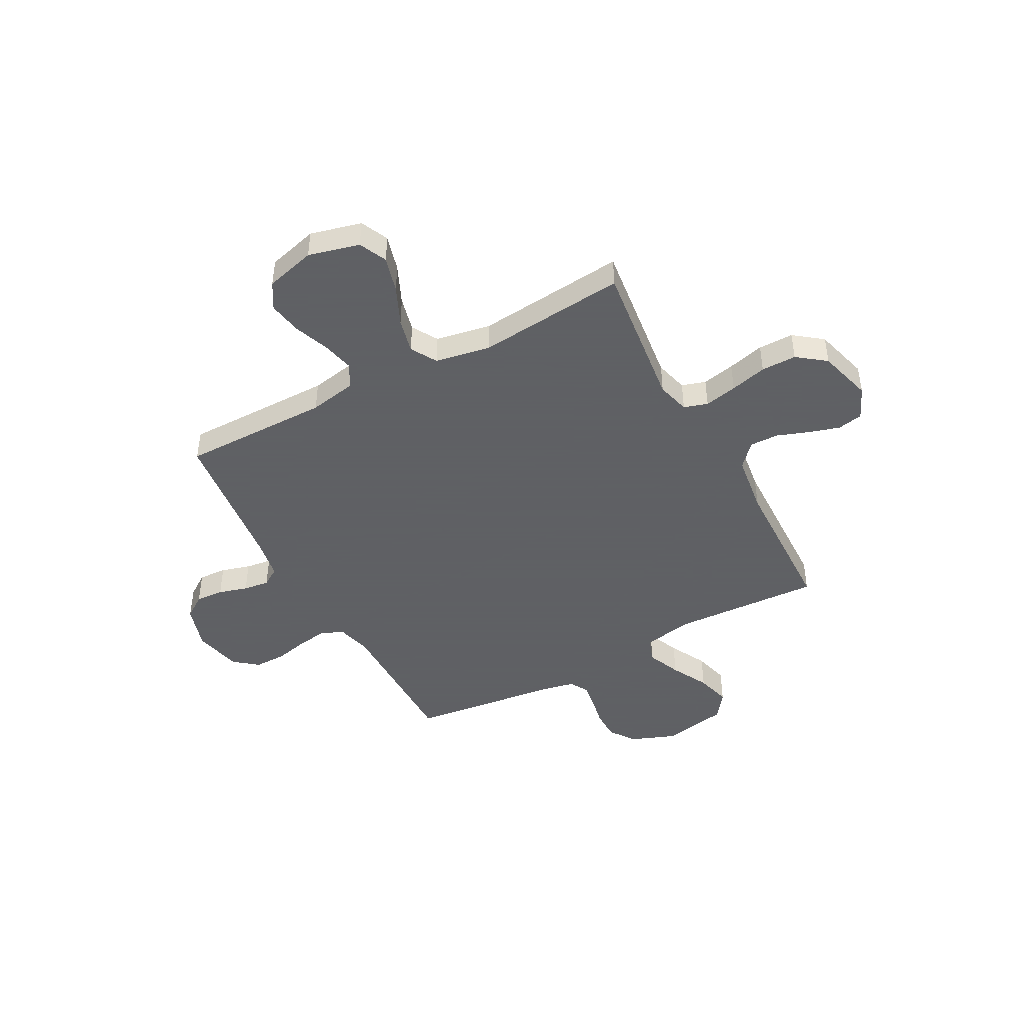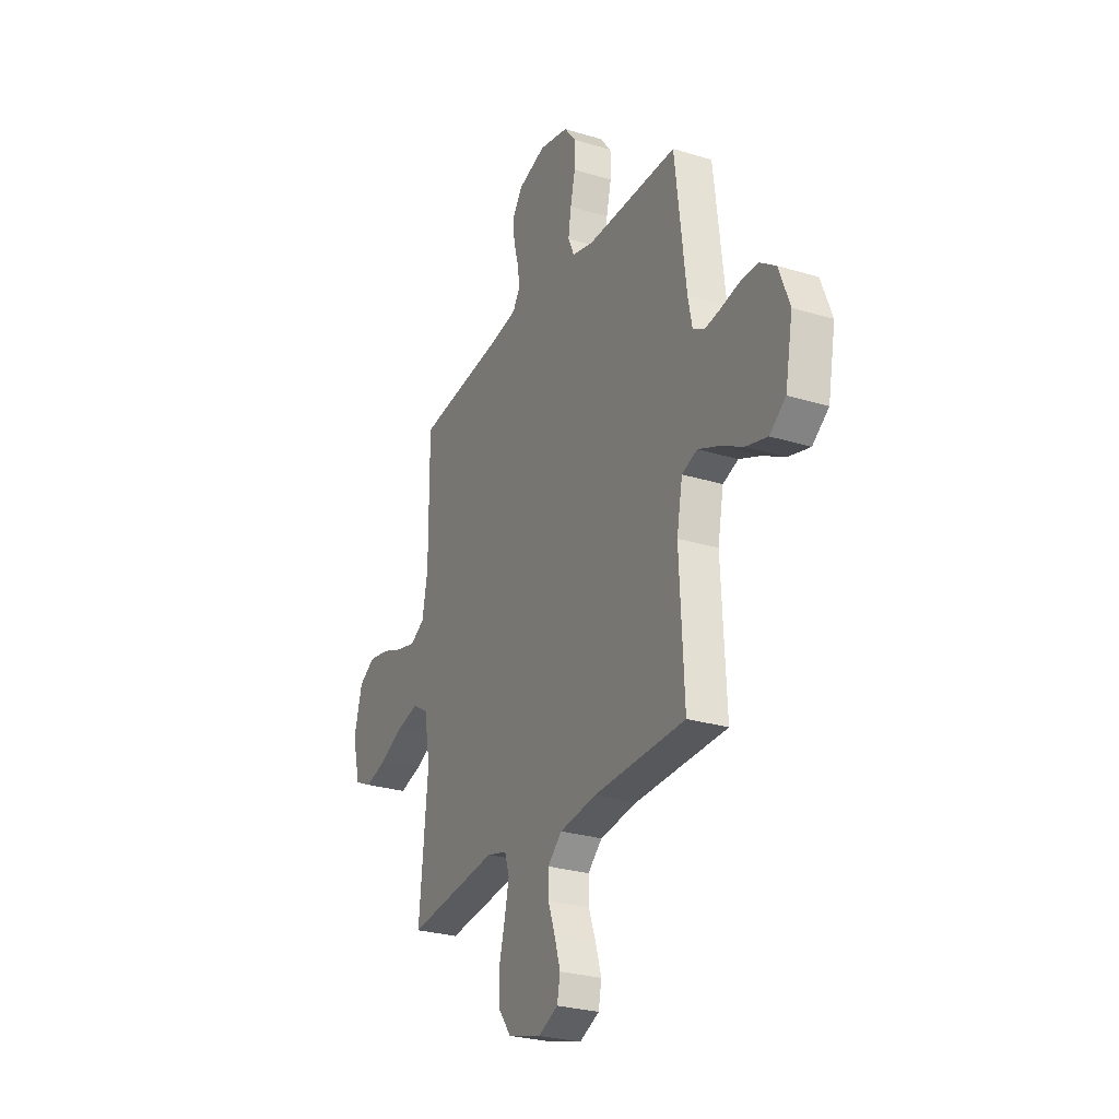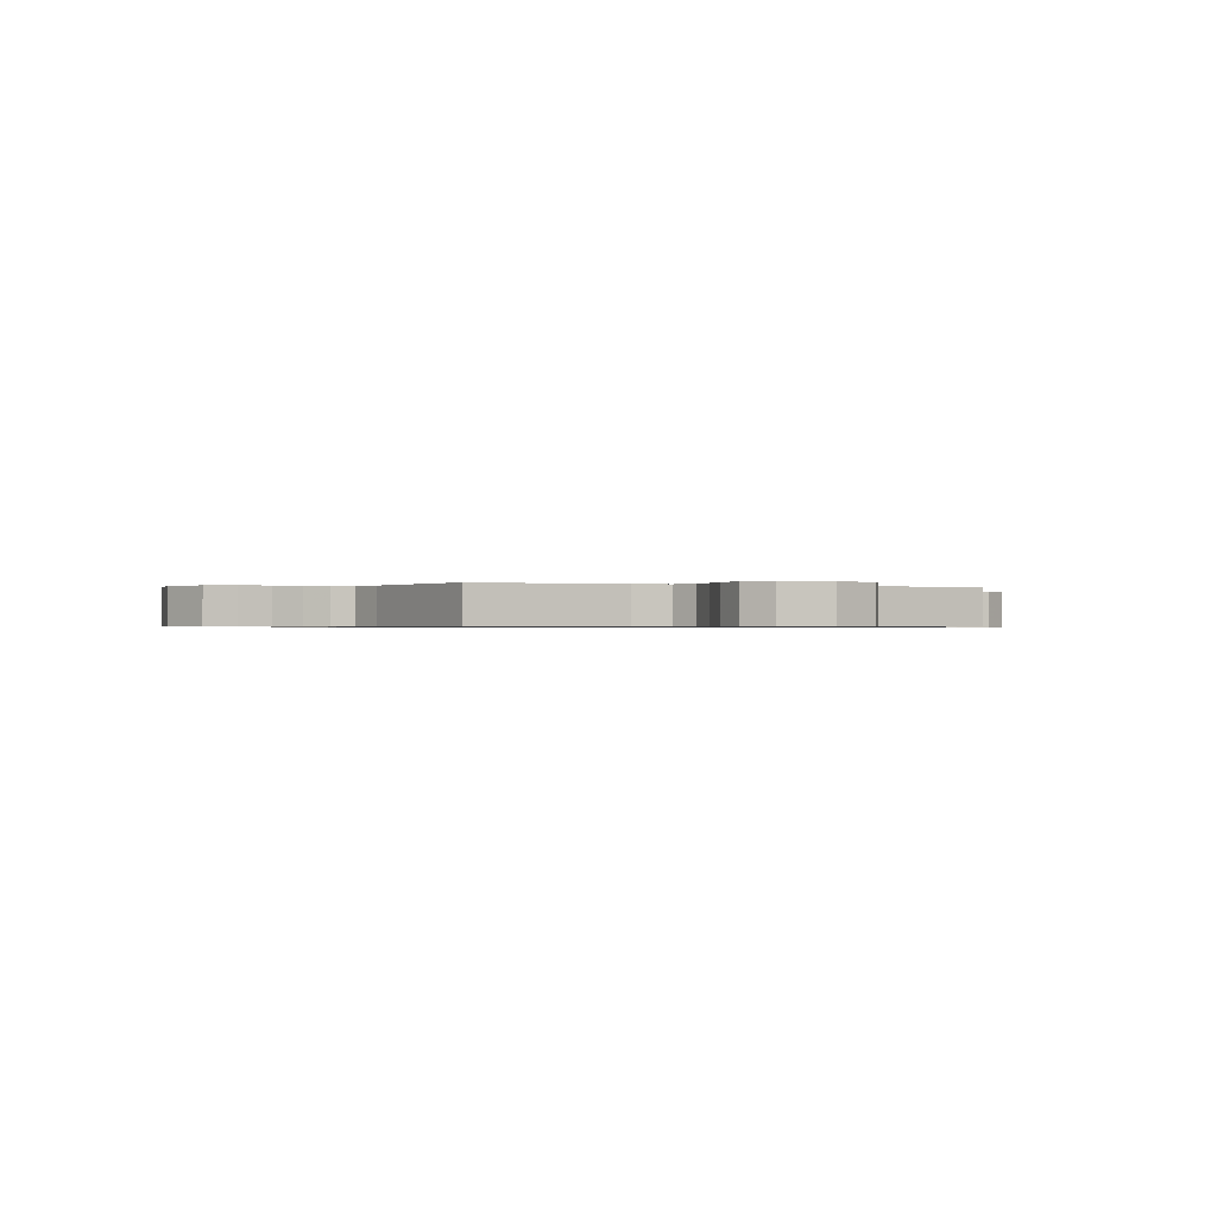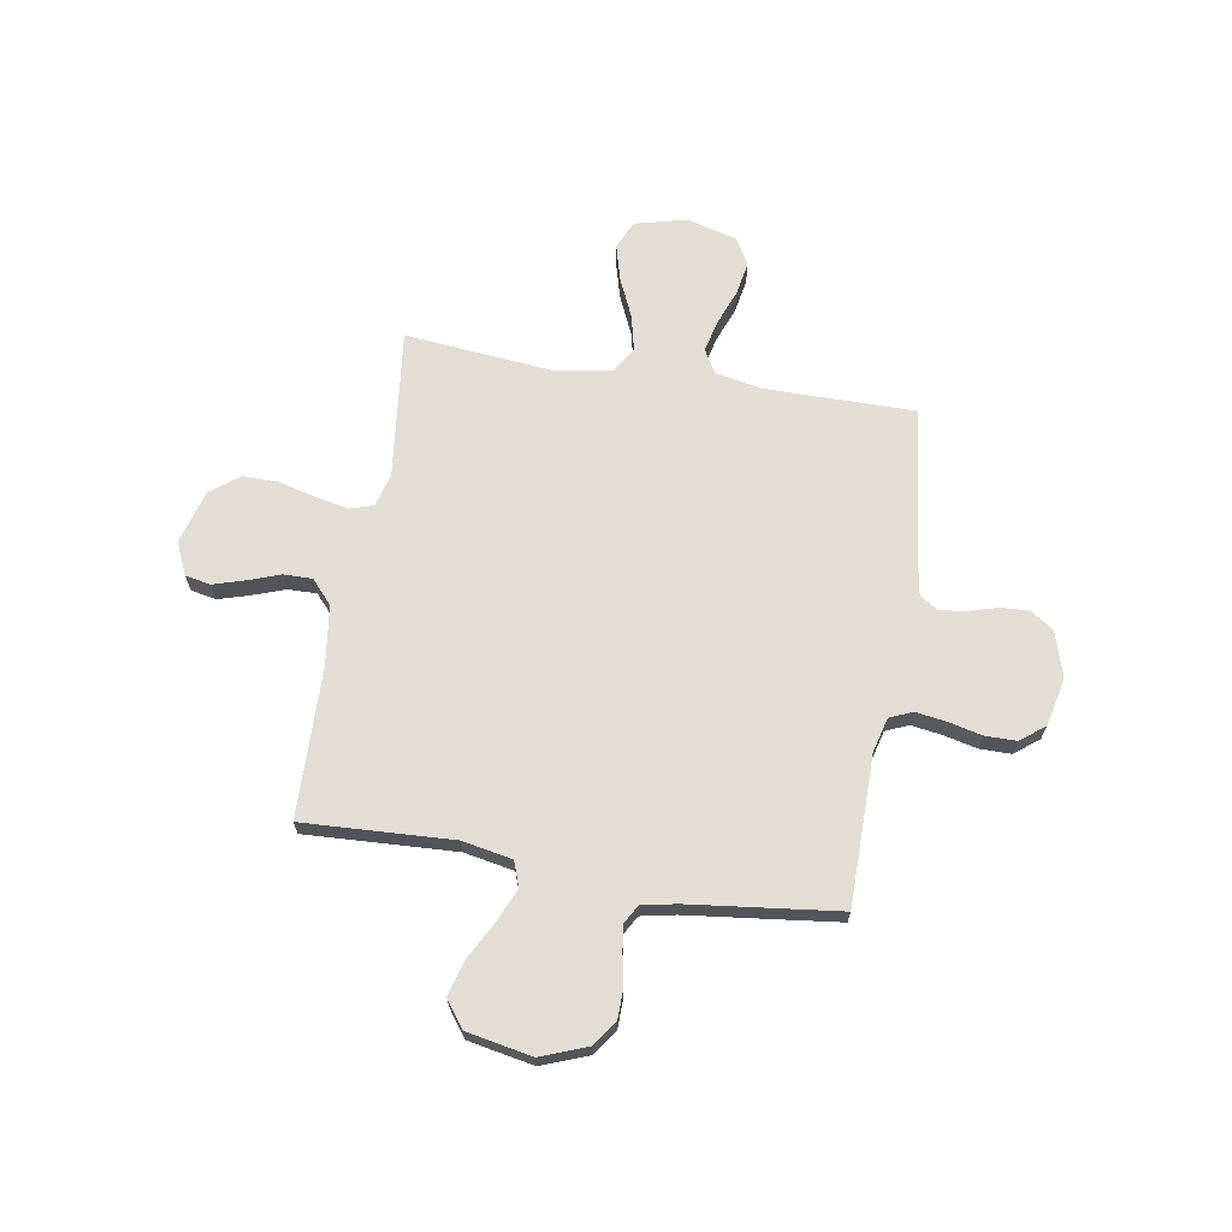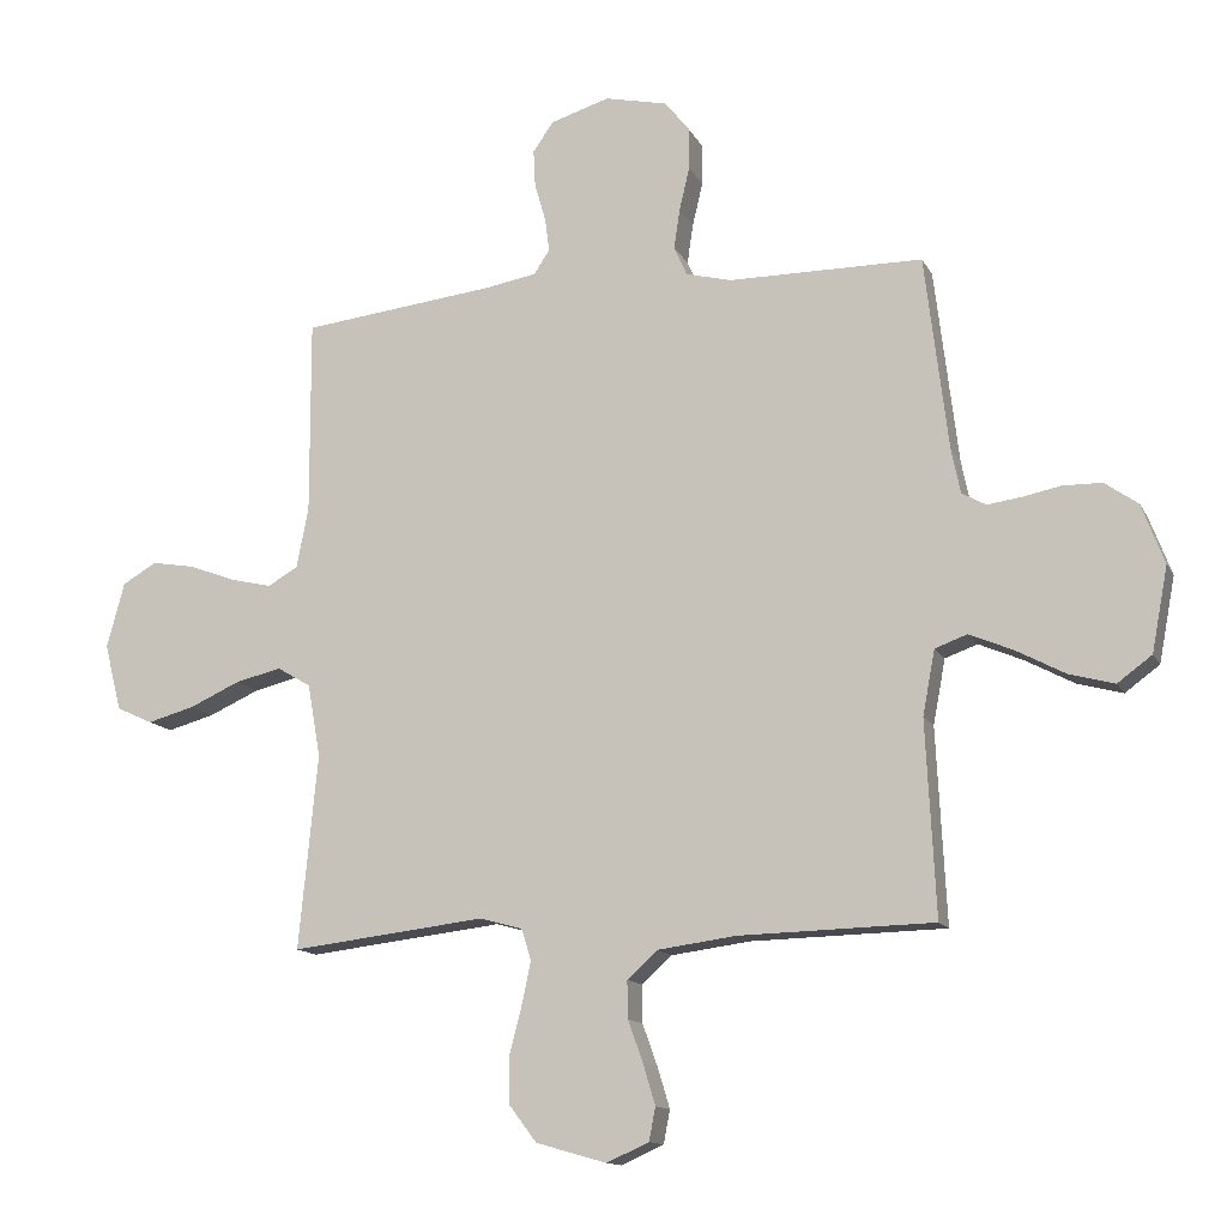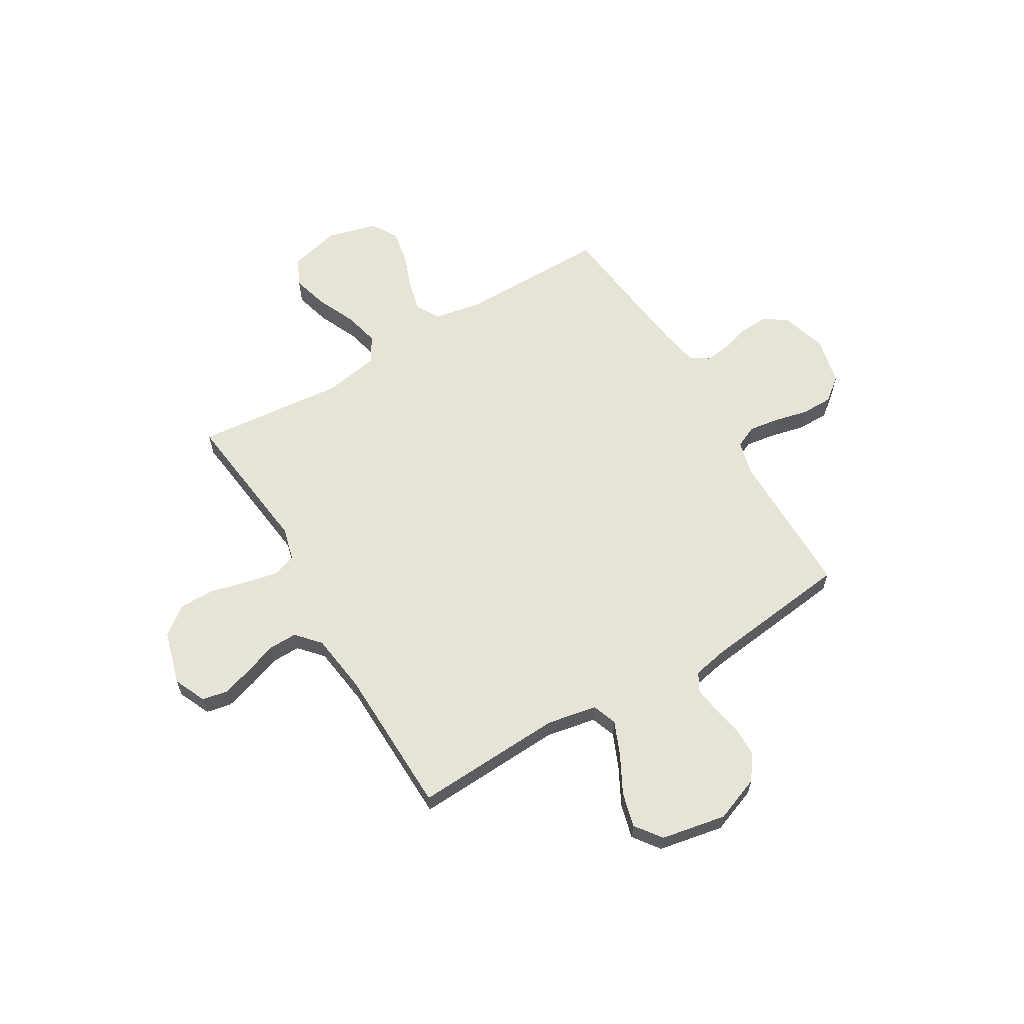
<metadata>
{"format":"obj","ext":"obj","renderer":"f3d","projection":"perspective","resolution":1024,"background":"white","views":[{"elev":-45.3,"azim":118.2,"up":"+Y"},{"elev":-27.2,"azim":-115.3,"up":"+Z"},{"elev":-0.6,"azim":-25.7,"up":"+Y"},{"elev":67.2,"azim":-80.5,"up":"+Y"},{"elev":-13.3,"azim":-161.4,"up":"+Z"},{"elev":62.1,"azim":-120.8,"up":"+Y"}]}
</metadata>
<code>
v -0.5 0.07 0.5
v -0.2 0.07 0.501
v -0.13 0.07 0.519
v -0.11 0.07 0.564
v -0.119 0.07 0.625
v -0.135 0.07 0.693
v -0.135 0.07 0.757
v -0.097 0.07 0.805
v 0 0.07 0.827
v 0.091 0.07 0.799
v 0.123 0.07 0.753
v 0.12 0.07 0.696
v 0.103 0.07 0.637
v 0.096 0.07 0.585
v 0.12 0.07 0.548
v 0.2 0.07 0.534
v 0.5 0.07 0.5
v 0.499 0.07 0.2
v 0.517 0.07 0.105
v 0.564 0.07 0.078
v 0.628 0.07 0.093
v 0.699 0.07 0.12
v 0.767 0.07 0.132
v 0.82 0.07 0.101
v 0.847 0.07 0
v 0.821 0.07 -0.103
v 0.765 0.07 -0.129
v 0.692 0.07 -0.109
v 0.614 0.07 -0.074
v 0.543 0.07 -0.057
v 0.491 0.07 -0.088
v 0.471 0.07 -0.2
v 0.5 0.07 -0.5
v 0.2 0.07 -0.465
v 0.134 0.07 -0.483
v 0.119 0.07 -0.531
v 0.133 0.07 -0.597
v 0.152 0.07 -0.671
v 0.152 0.07 -0.742
v 0.109 0.07 -0.799
v 0 0.07 -0.83
v -0.065 0.07 -0.801
v -0.075 0.07 -0.75
v -0.056 0.07 -0.687
v -0.033 0.07 -0.623
v -0.032 0.07 -0.565
v -0.079 0.07 -0.523
v -0.2 0.07 -0.507
v -0.5 0.07 -0.5
v -0.485 0.07 -0.2
v -0.504 0.07 -0.1
v -0.554 0.07 -0.082
v -0.622 0.07 -0.111
v -0.697 0.07 -0.151
v -0.767 0.07 -0.17
v -0.82 0.07 -0.131
v -0.845 0.07 0
v -0.81 0.07 0.092
v -0.759 0.07 0.128
v -0.699 0.07 0.129
v -0.639 0.07 0.117
v -0.587 0.07 0.11
v -0.55 0.07 0.131
v -0.536 0.07 0.2
v -0.5 0 0.5
v -0.2 0 0.501
v -0.13 0 0.519
v -0.11 0 0.564
v -0.119 0 0.625
v -0.135 0 0.693
v -0.135 0 0.757
v -0.097 0 0.805
v 0 0 0.827
v 0.091 0 0.799
v 0.123 0 0.753
v 0.12 0 0.696
v 0.103 0 0.637
v 0.096 0 0.585
v 0.12 0 0.548
v 0.2 0 0.534
v 0.5 0 0.5
v 0.499 0 0.2
v 0.517 0 0.105
v 0.564 0 0.078
v 0.628 0 0.093
v 0.699 0 0.12
v 0.767 0 0.132
v 0.82 0 0.101
v 0.847 0 0
v 0.821 0 -0.103
v 0.765 0 -0.129
v 0.692 0 -0.109
v 0.614 0 -0.074
v 0.543 0 -0.057
v 0.491 0 -0.088
v 0.471 0 -0.2
v 0.5 0 -0.5
v 0.2 0 -0.465
v 0.134 0 -0.483
v 0.119 0 -0.531
v 0.133 0 -0.597
v 0.152 0 -0.671
v 0.152 0 -0.742
v 0.109 0 -0.799
v 0 0 -0.83
v -0.065 0 -0.801
v -0.075 0 -0.75
v -0.056 0 -0.687
v -0.033 0 -0.623
v -0.032 0 -0.565
v -0.079 0 -0.523
v -0.2 0 -0.507
v -0.5 0 -0.5
v -0.485 0 -0.2
v -0.504 0 -0.1
v -0.554 0 -0.082
v -0.622 0 -0.111
v -0.697 0 -0.151
v -0.767 0 -0.17
v -0.82 0 -0.131
v -0.845 0 0
v -0.81 0 0.092
v -0.759 0 0.128
v -0.699 0 0.129
v -0.639 0 0.117
v -0.587 0 0.11
v -0.55 0 0.131
v -0.536 0 0.2
f 59 60 61
f 58 59 61
f 57 58 61
f 56 57 61
f 55 56 61
f 54 55 61
f 53 54 61
f 52 53 61 62
f 51 52 62 63
f 48 49 50
f 47 48 50 51
f 51 63 64
f 47 51 64
f 46 47 64
f 43 44 45
f 42 43 45
f 41 42 45
f 40 41 45
f 39 40 45
f 38 39 45
f 37 38 45
f 36 37 45 46
f 32 33 34
f 31 32 34 35
f 27 28 29
f 26 27 29
f 25 26 29
f 24 25 29
f 23 24 29
f 22 23 29
f 21 22 29
f 20 21 29 30
f 19 20 30 31
f 16 17 18
f 19 31 35
f 18 19 35
f 16 18 35
f 15 16 35
f 11 12 13
f 10 11 13
f 9 10 13
f 8 9 13
f 7 8 13
f 6 7 13
f 5 6 13
f 4 5 13 14
f 35 36 46
f 15 35 46
f 14 15 46
f 4 14 46
f 3 4 46
f 2 3 46 64
f 1 2 64
f 125 124 123
f 125 123 122
f 125 122 121
f 125 121 120
f 125 120 119
f 125 119 118
f 125 118 117
f 126 125 117 116
f 127 126 116 115
f 114 113 112
f 115 114 112 111
f 128 127 115
f 128 115 111
f 128 111 110
f 109 108 107
f 109 107 106
f 109 106 105
f 109 105 104
f 109 104 103
f 109 103 102
f 109 102 101
f 110 109 101 100
f 98 97 96
f 99 98 96 95
f 93 92 91
f 93 91 90
f 93 90 89
f 93 89 88
f 93 88 87
f 93 87 86
f 93 86 85
f 94 93 85 84
f 95 94 84 83
f 82 81 80
f 99 95 83
f 99 83 82
f 99 82 80
f 99 80 79
f 77 76 75
f 77 75 74
f 77 74 73
f 77 73 72
f 77 72 71
f 77 71 70
f 77 70 69
f 78 77 69 68
f 110 100 99
f 110 99 79
f 110 79 78
f 110 78 68
f 110 68 67
f 128 110 67 66
f 128 66 65
f 1 65 66 2
f 2 66 67 3
f 3 67 68 4
f 4 68 69 5
f 5 69 70 6
f 6 70 71 7
f 7 71 72 8
f 8 72 73 9
f 9 73 74 10
f 10 74 75 11
f 11 75 76 12
f 12 76 77 13
f 13 77 78 14
f 14 78 79 15
f 15 79 80 16
f 16 80 81 17
f 17 81 82 18
f 18 82 83 19
f 19 83 84 20
f 20 84 85 21
f 21 85 86 22
f 22 86 87 23
f 23 87 88 24
f 24 88 89 25
f 25 89 90 26
f 26 90 91 27
f 27 91 92 28
f 28 92 93 29
f 29 93 94 30
f 30 94 95 31
f 31 95 96 32
f 32 96 97 33
f 33 97 98 34
f 34 98 99 35
f 35 99 100 36
f 36 100 101 37
f 37 101 102 38
f 38 102 103 39
f 39 103 104 40
f 40 104 105 41
f 41 105 106 42
f 42 106 107 43
f 43 107 108 44
f 44 108 109 45
f 45 109 110 46
f 46 110 111 47
f 47 111 112 48
f 48 112 113 49
f 49 113 114 50
f 50 114 115 51
f 51 115 116 52
f 52 116 117 53
f 53 117 118 54
f 54 118 119 55
f 55 119 120 56
f 56 120 121 57
f 57 121 122 58
f 58 122 123 59
f 59 123 124 60
f 60 124 125 61
f 61 125 126 62
f 62 126 127 63
f 63 127 128 64
f 64 128 65 1

</code>
